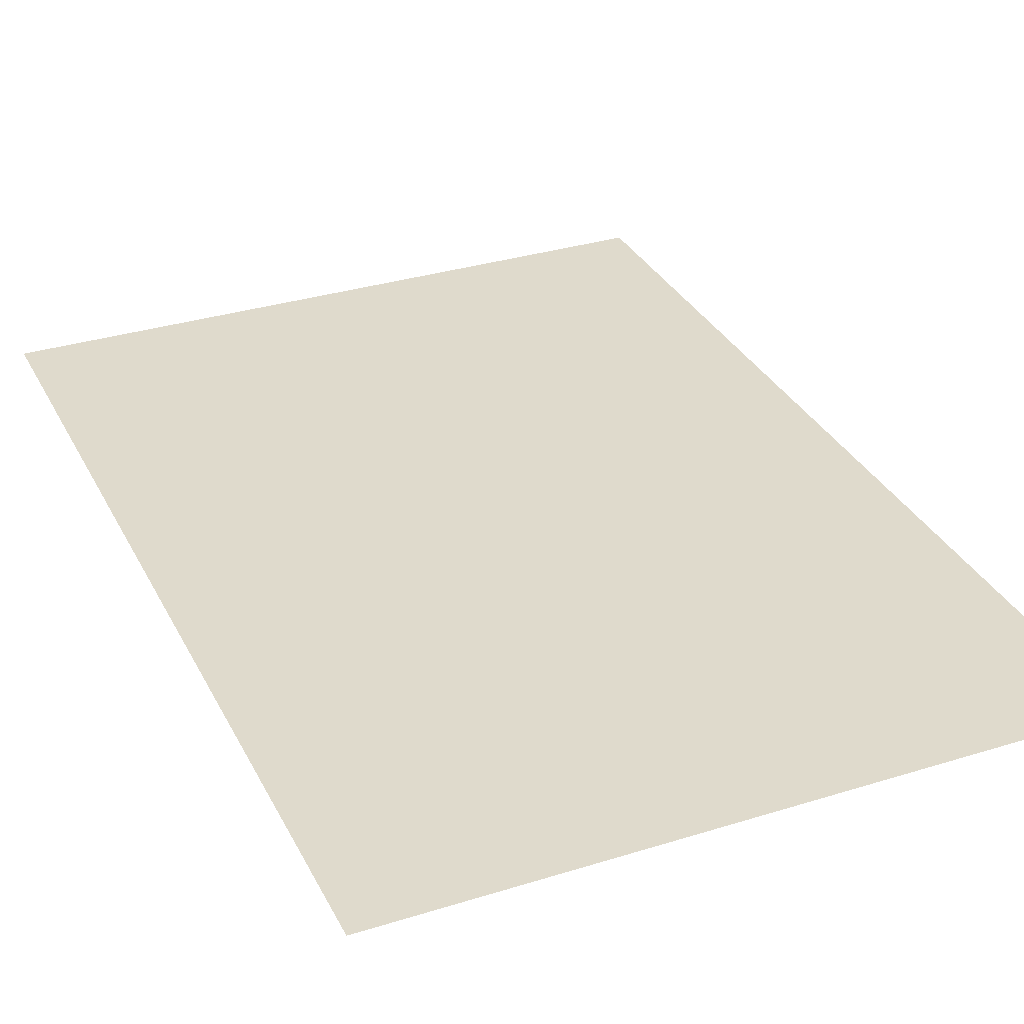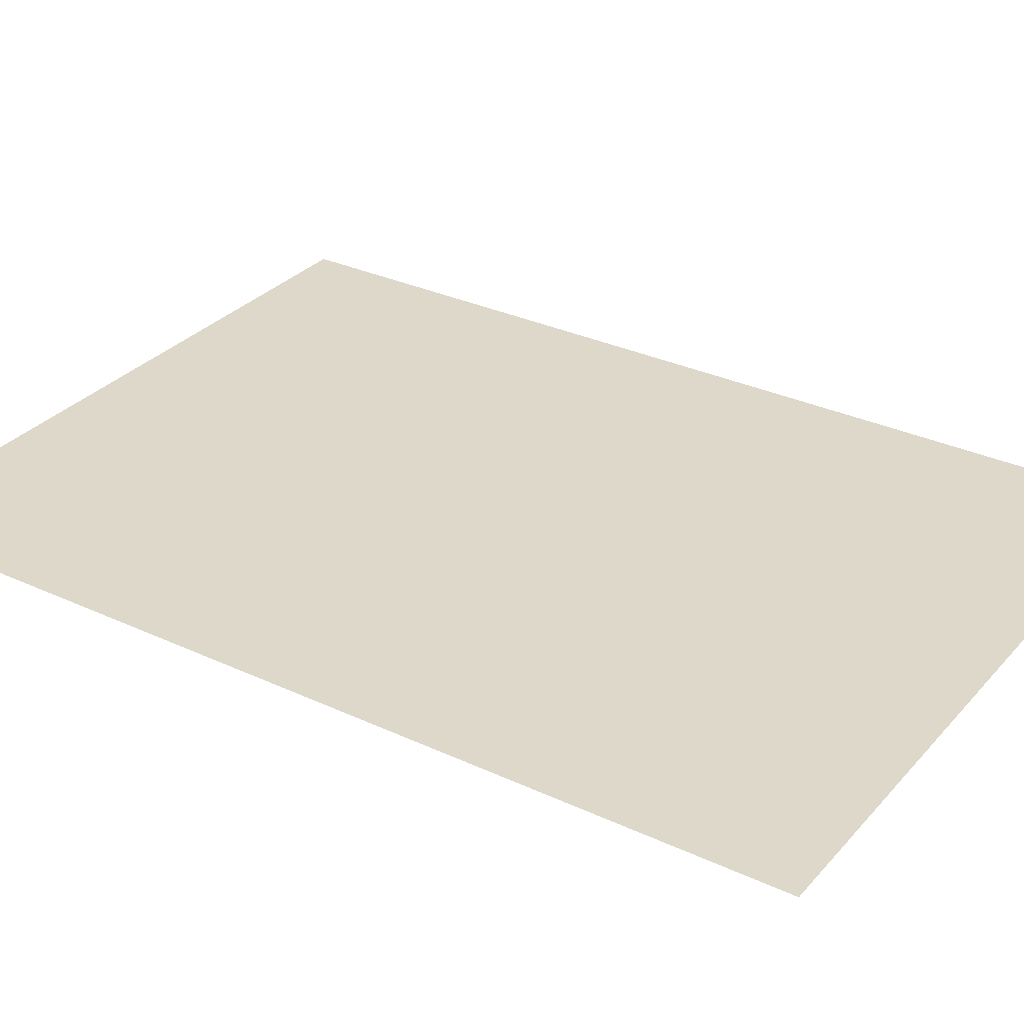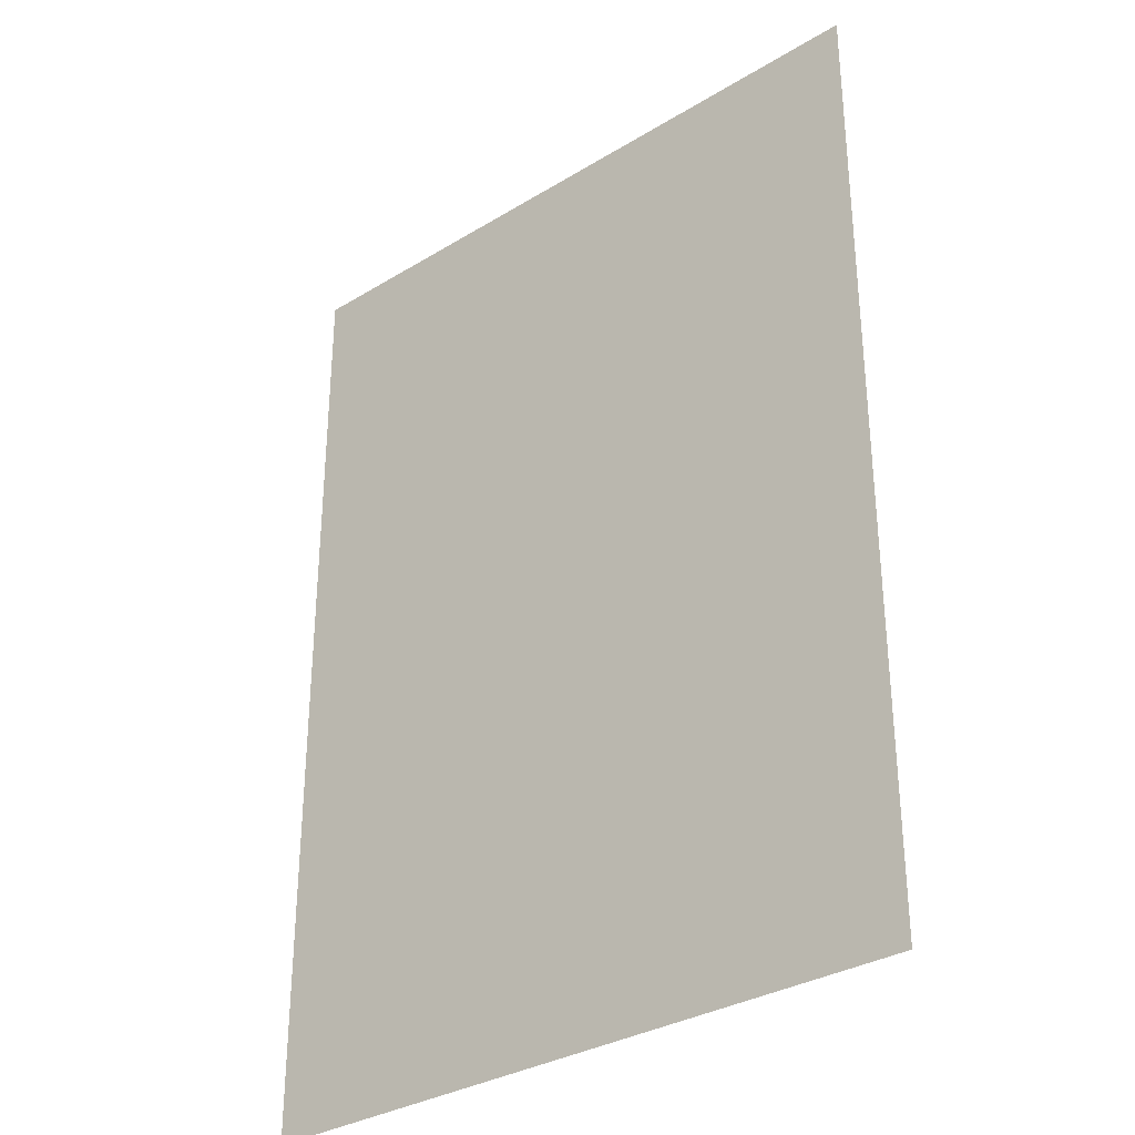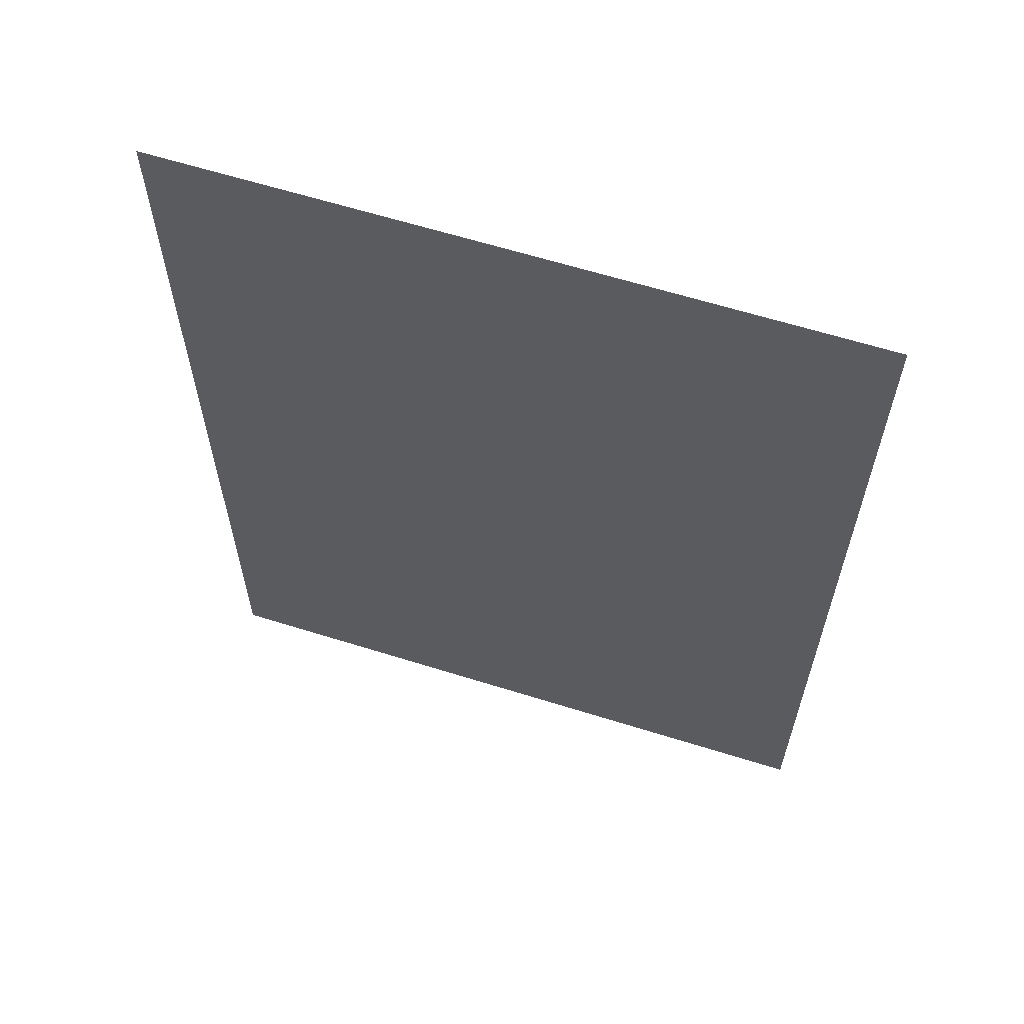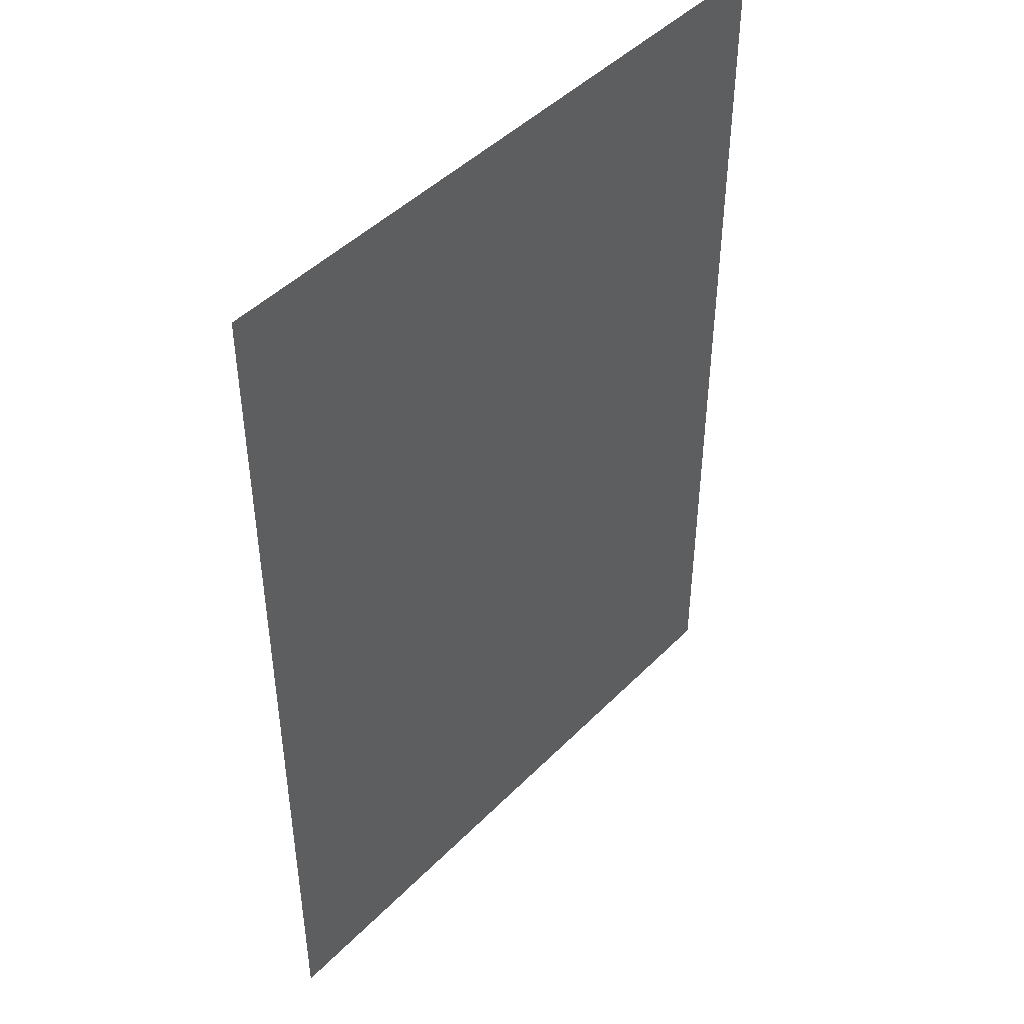
<metadata>
{"format":"obj","ext":"obj","renderer":"f3d","projection":"perspective","resolution":1024,"background":"white","views":[{"elev":32.4,"azim":156.5,"up":"+Y"},{"elev":31.0,"azim":-56.3,"up":"+Y"},{"elev":-32.4,"azim":40.3,"up":"+Z"},{"elev":62.7,"azim":17.6,"up":"+Z"},{"elev":45.8,"azim":131.1,"up":"+Z"}]}
</metadata>
<code>
g m_Page_08
v -0.1287 0.05757 1.702
v -0.1716 0.05757 1.702
v -0.1716 0.05757 0.867
v -0.1287 0.05757 0.867
v -0.2222 0.05757 1.702
v -0.2721 0.05757 1.702
v -0.2721 0.05757 0.867
v -0.2222 0.05757 0.867
v -0.3211 0.05757 1.702
v -0.3671 0.05757 1.702
v -0.3671 0.05757 0.867
v -0.3211 0.05757 0.867
v -0.4162 0.05757 1.702
v -0.4546 0.05757 1.702
v -0.4546 0.05757 0.867
v -0.4162 0.05757 0.867
v -0.5035 0.05757 1.702
v -0.5342 0.05757 1.702
v -0.5342 0.05757 0.867
v -0.5035 0.05757 0.867
v -0.5833 0.05757 1.702
v -0.6044 0.05757 1.702
v -0.6044 0.05757 0.867
v -0.5833 0.05757 0.867
v -0.6535 0.05757 1.702
v -0.6834 0.05757 1.702
v -0.6834 0.05757 0.867
v -0.6535 0.05757 0.867
v -0.09189 0.05757 1.702
v -0.09189 0.05757 0.867
g m_Page_08_0
f 4 2 1
f 4 3 2
f 3 8 2
f 5 2 8
f 8 6 5
f 8 7 6
f 7 12 6
f 9 6 12
f 12 10 9
f 12 11 10
f 11 16 10
f 13 10 16
f 16 14 13
f 16 15 14
f 15 20 14
f 17 14 20
f 20 18 17
f 20 19 18
f 19 24 18
f 21 18 24
f 24 22 21
f 24 23 22
f 23 28 22
f 25 22 28
f 28 26 25
f 28 27 26
f 1 29 4
f 30 4 29

</code>
